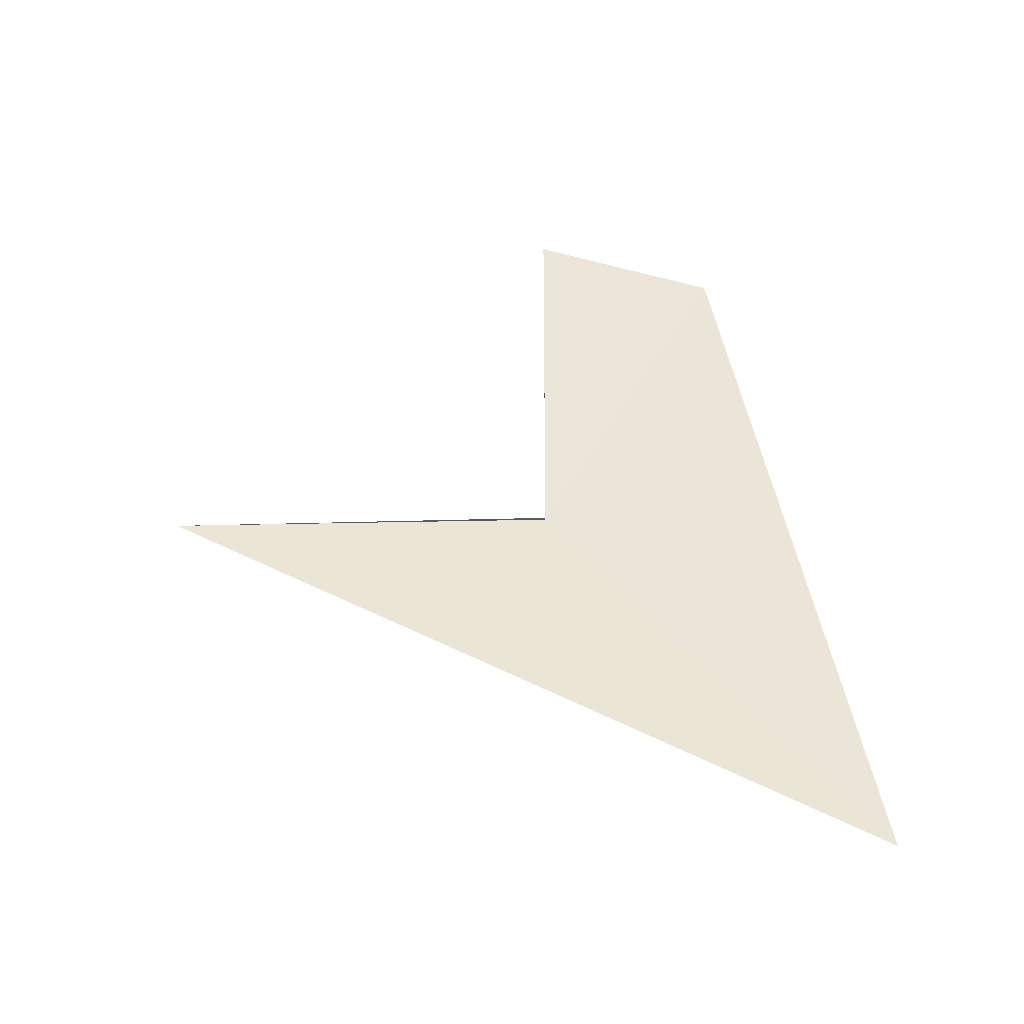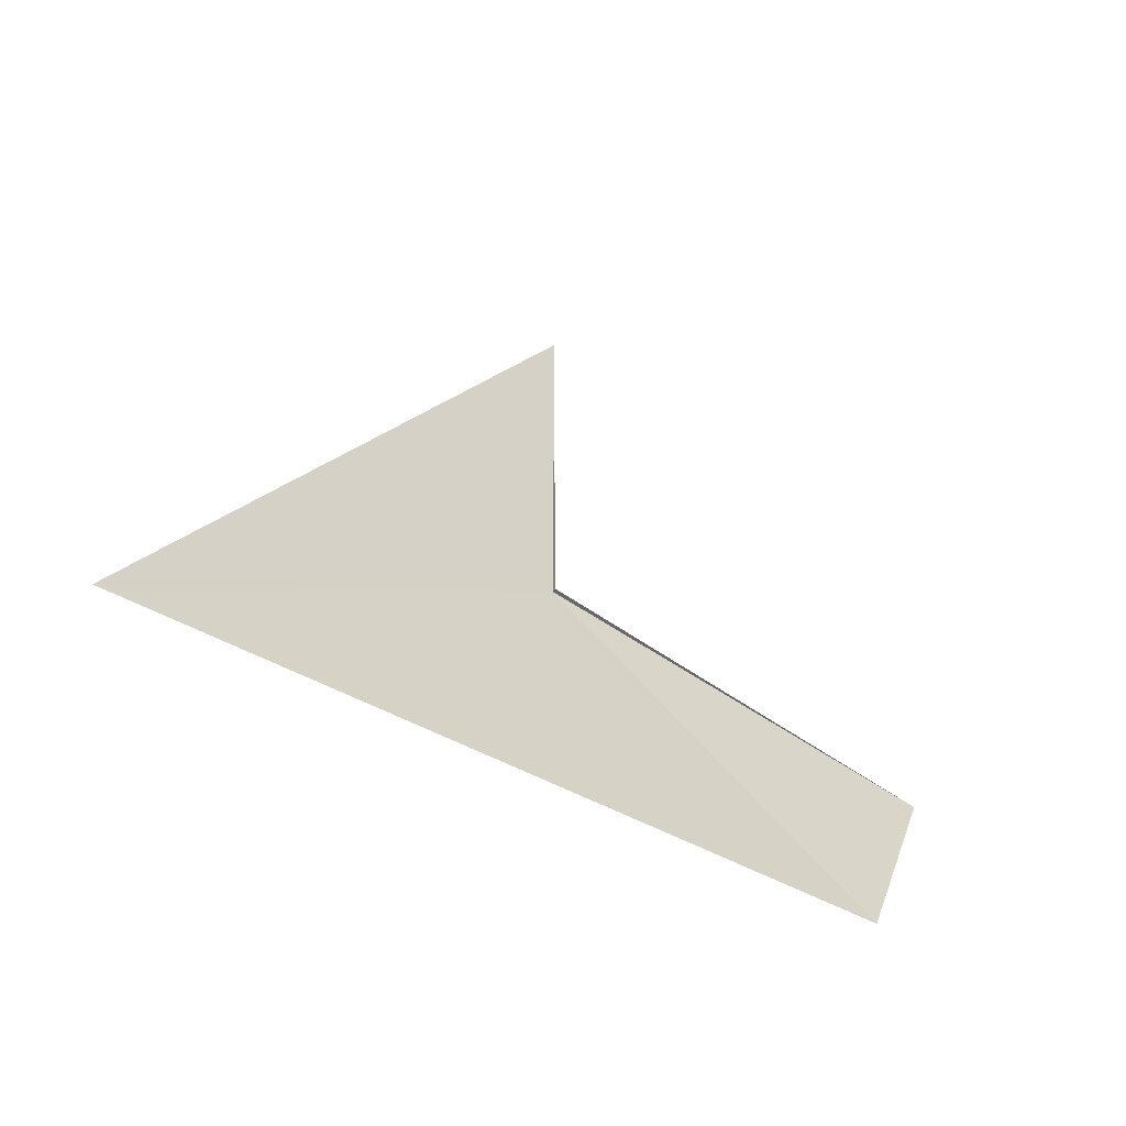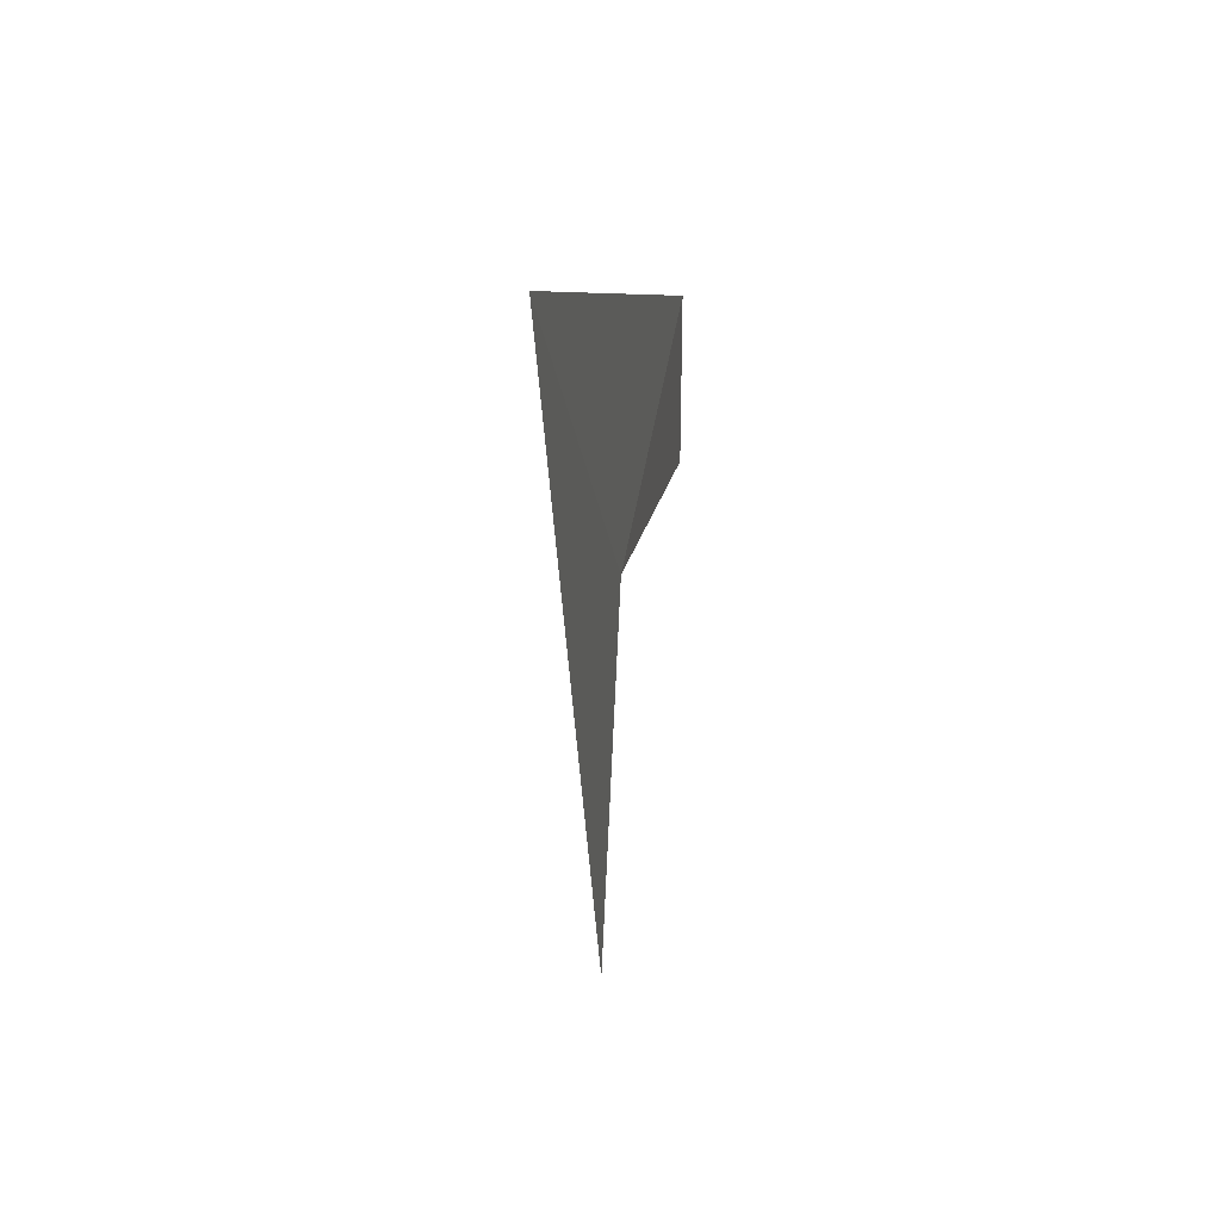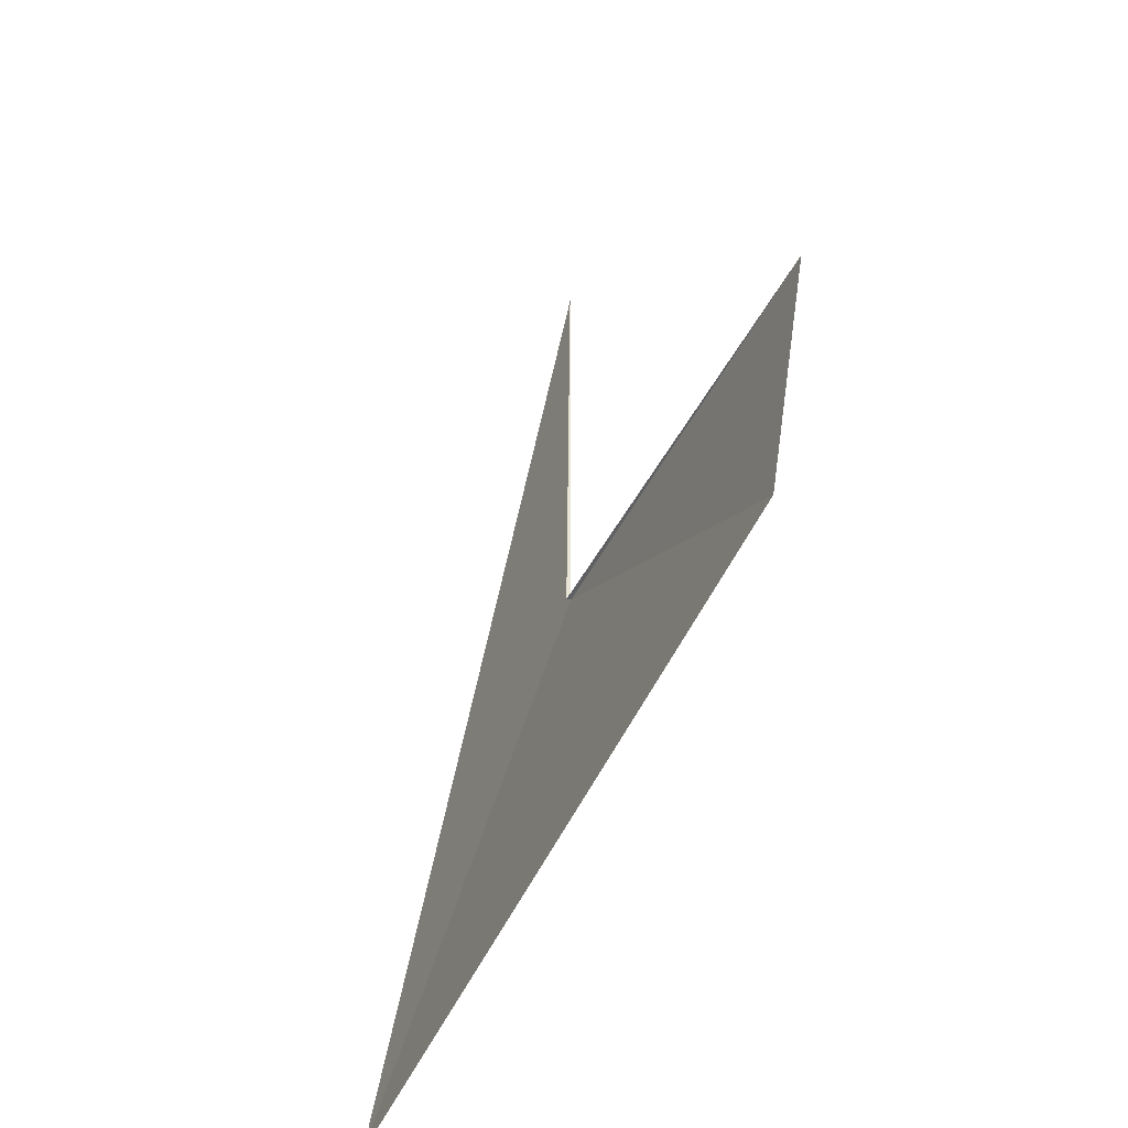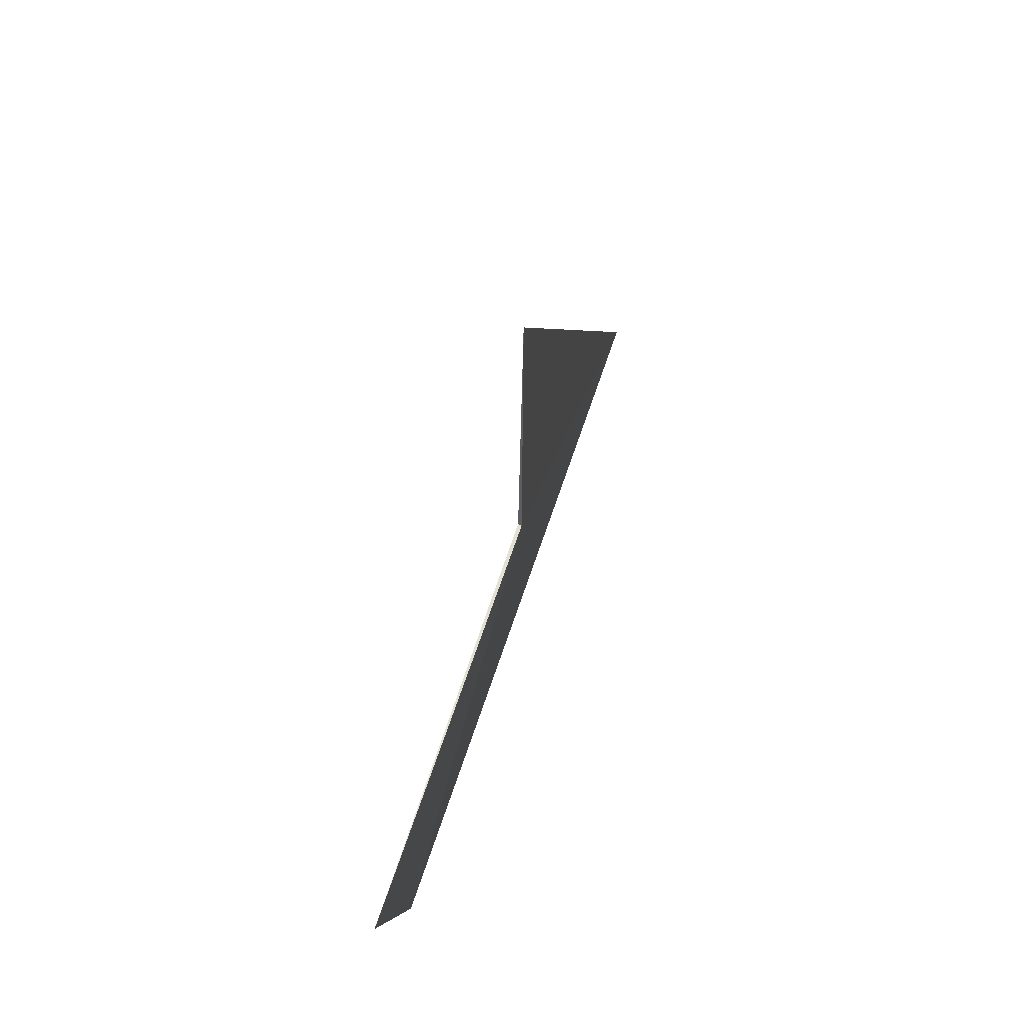
<metadata>
{"format":"obj","ext":"obj","renderer":"f3d","projection":"perspective","resolution":1024,"background":"white","views":[{"elev":-30.7,"azim":-88.1,"up":"+Z"},{"elev":-52.4,"azim":-118.5,"up":"+Y"},{"elev":-72.0,"azim":-2.6,"up":"+Z"},{"elev":-43.3,"azim":-15.4,"up":"+Y"},{"elev":65.6,"azim":27.3,"up":"+Y"}]}
</metadata>
<code>
v -5.626 -2.166 41
v -5.075 -4.078 44.49
v -4.978 -2.166 45.2
v -6.432 -5.449 36.91
v -5.626 1.834 41
v -5.666 -2.166 41
f 1 2 3
f 1 4 2
f 1 5 4
f 1 3 6
f 1 6 5

</code>
